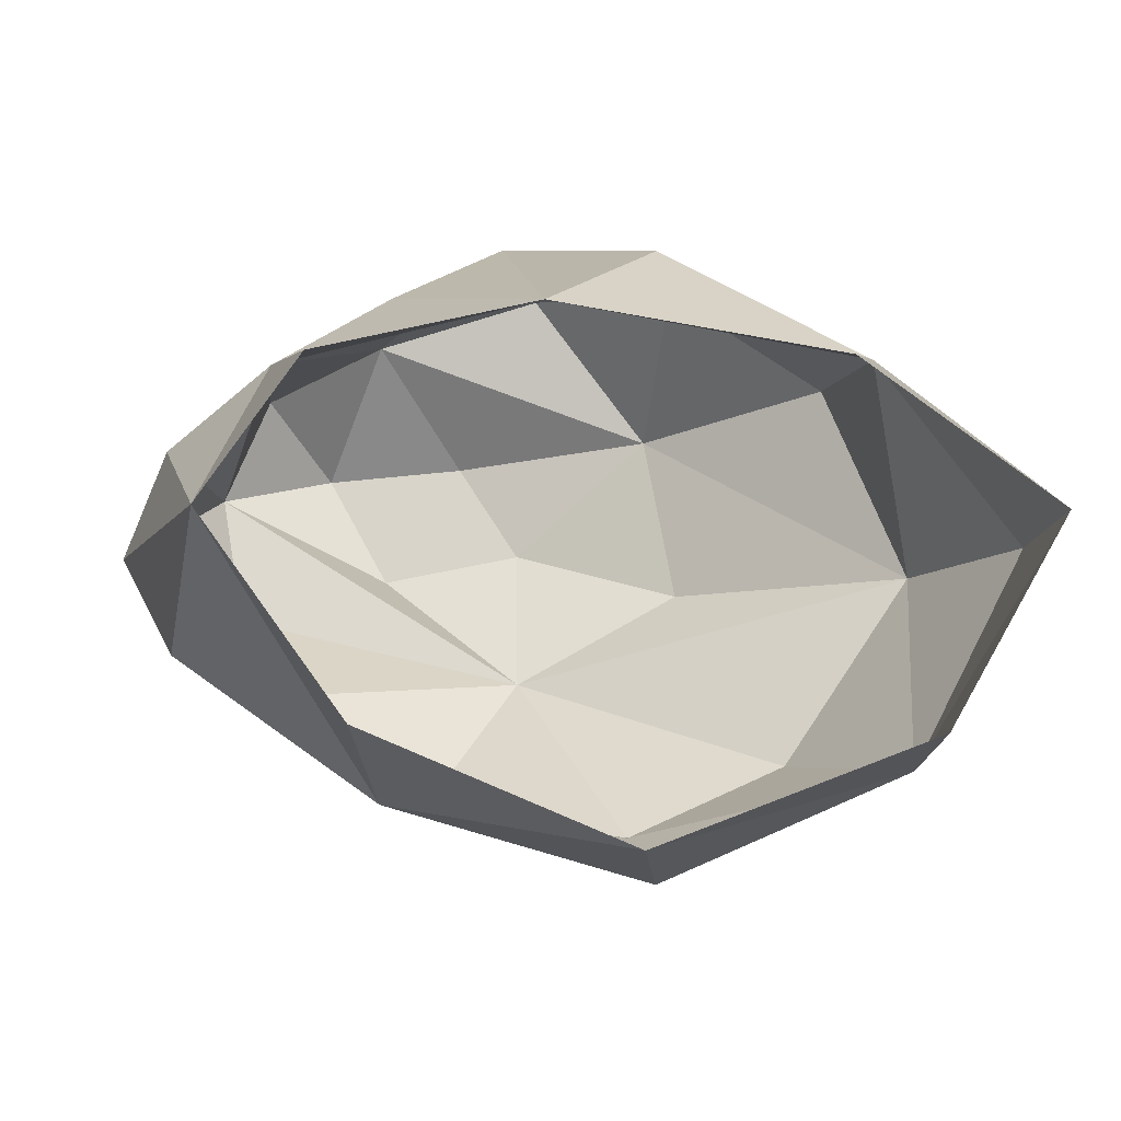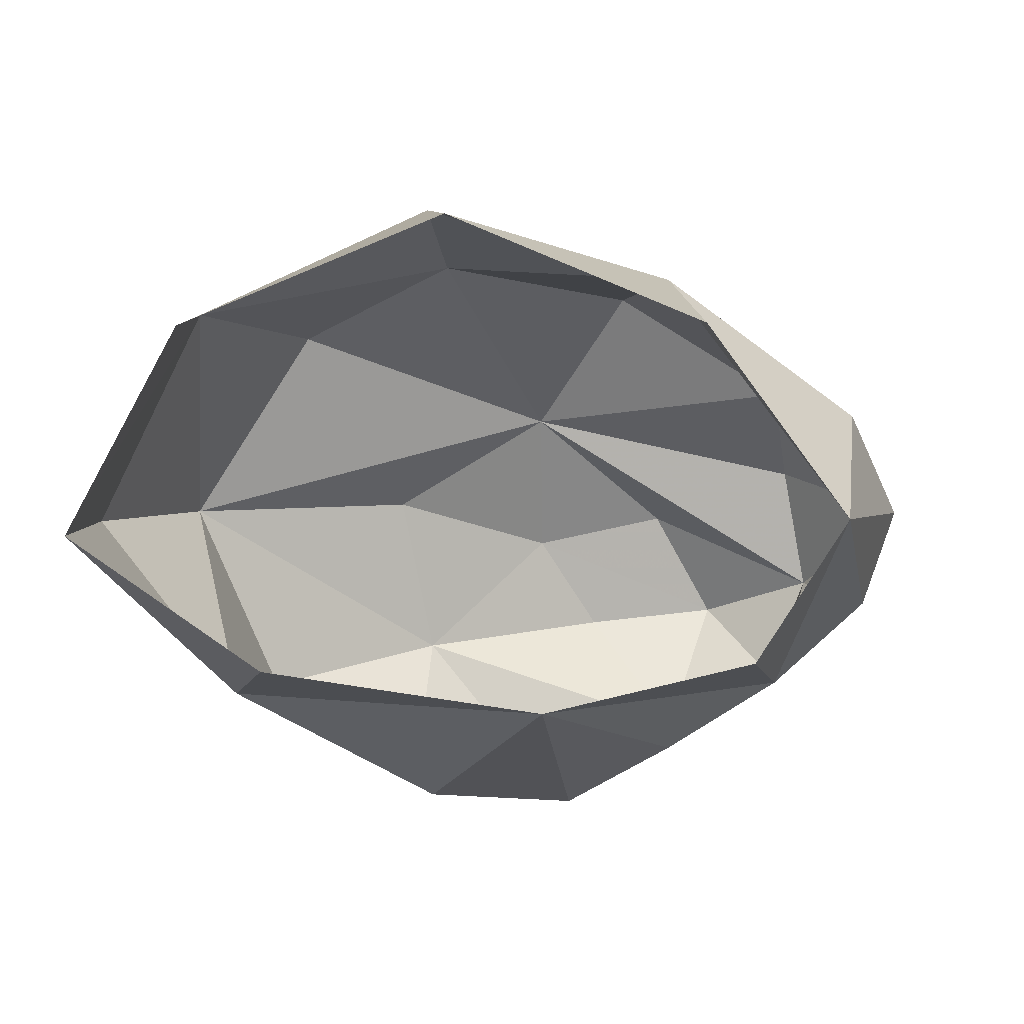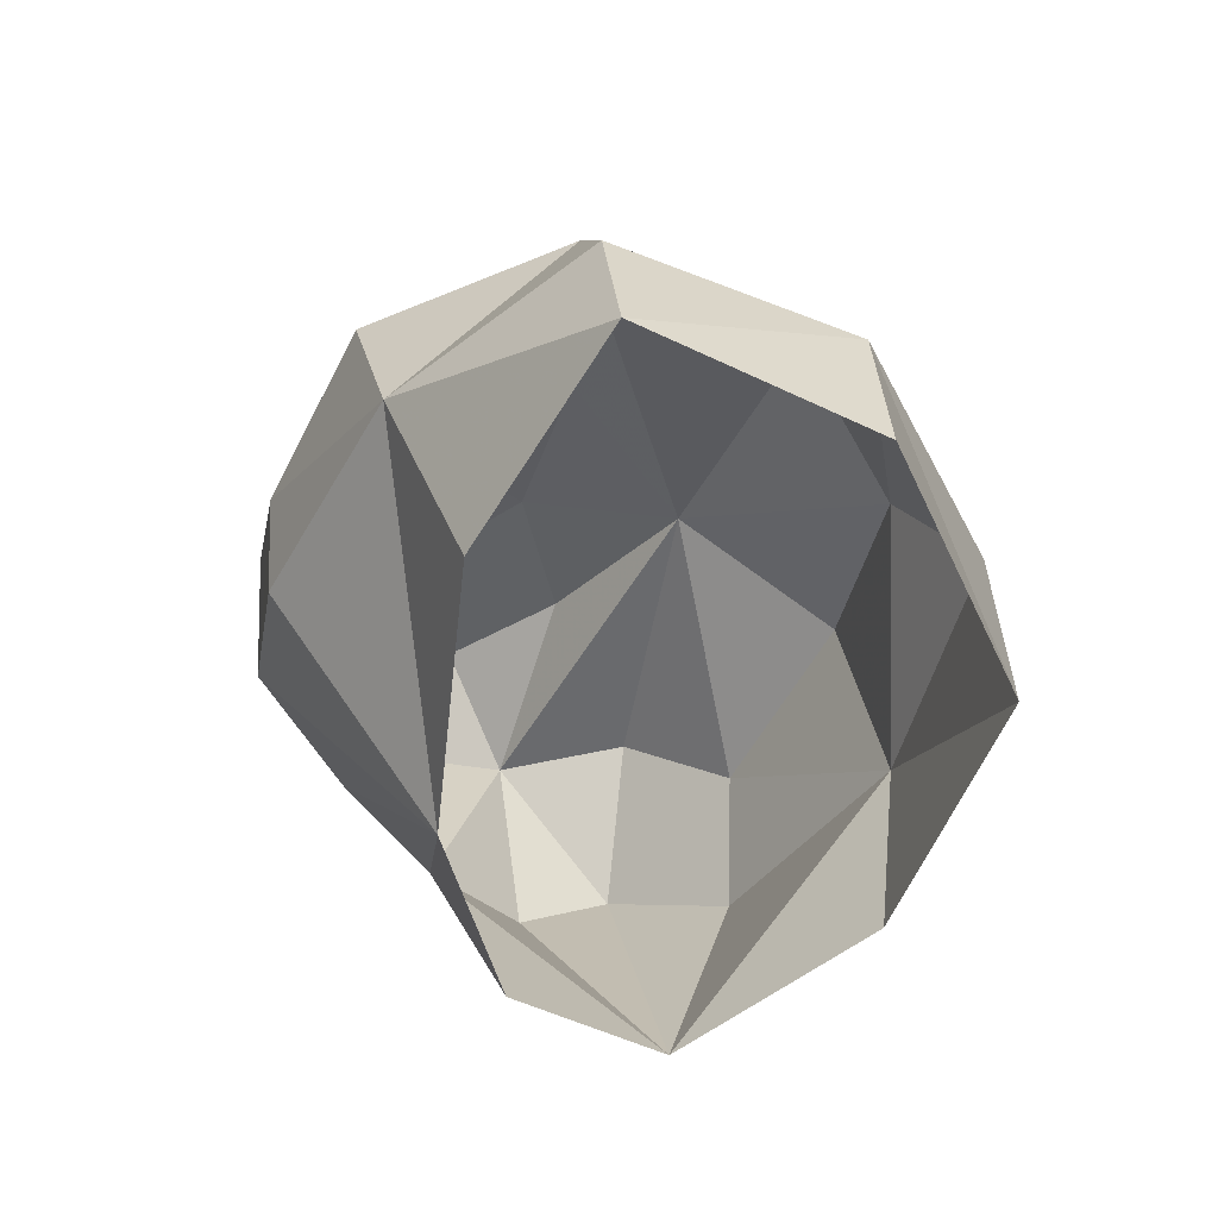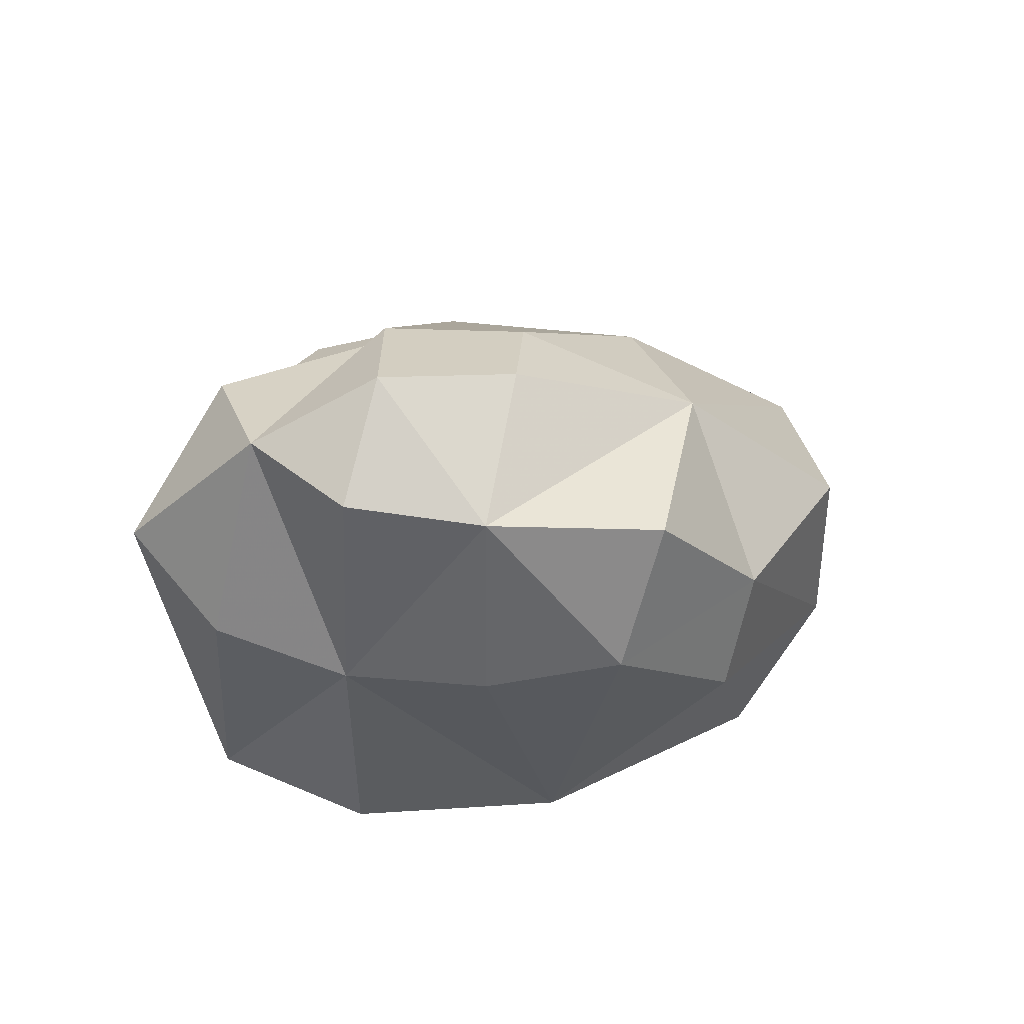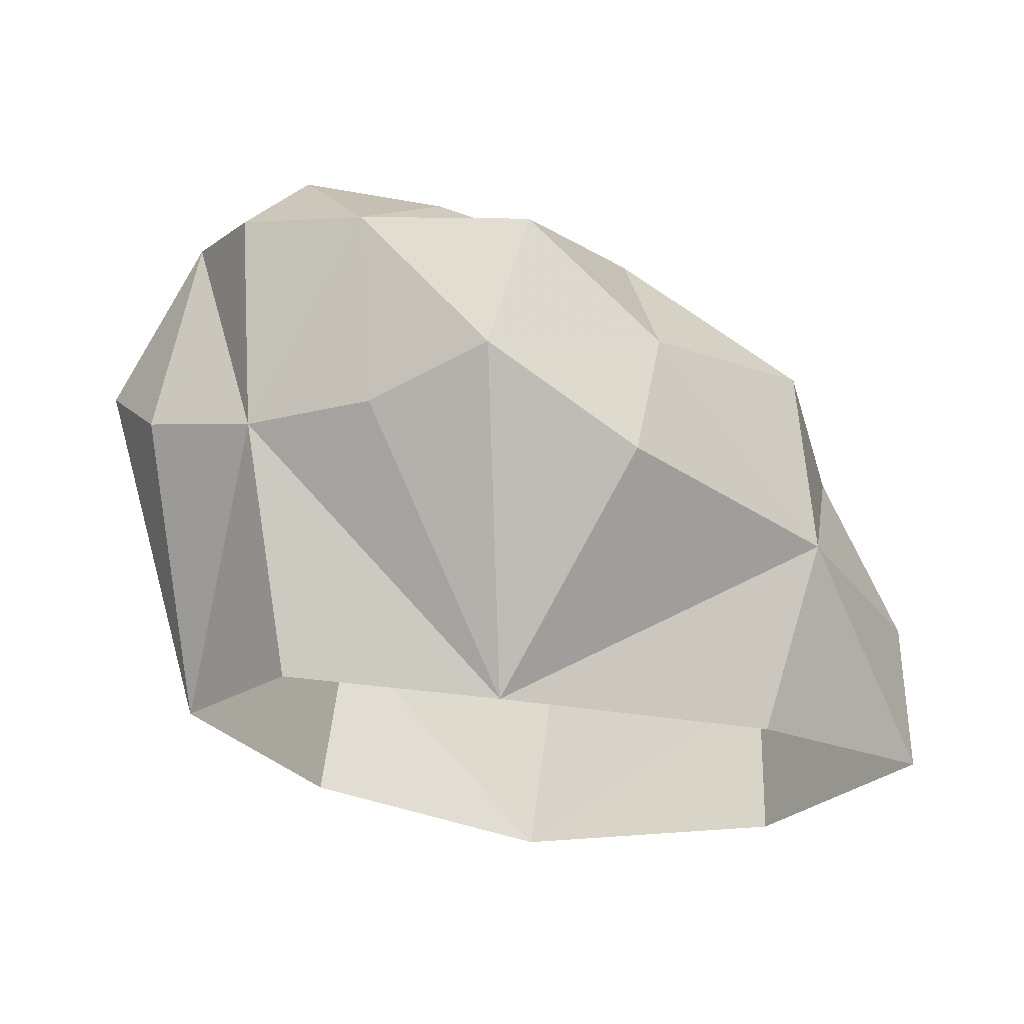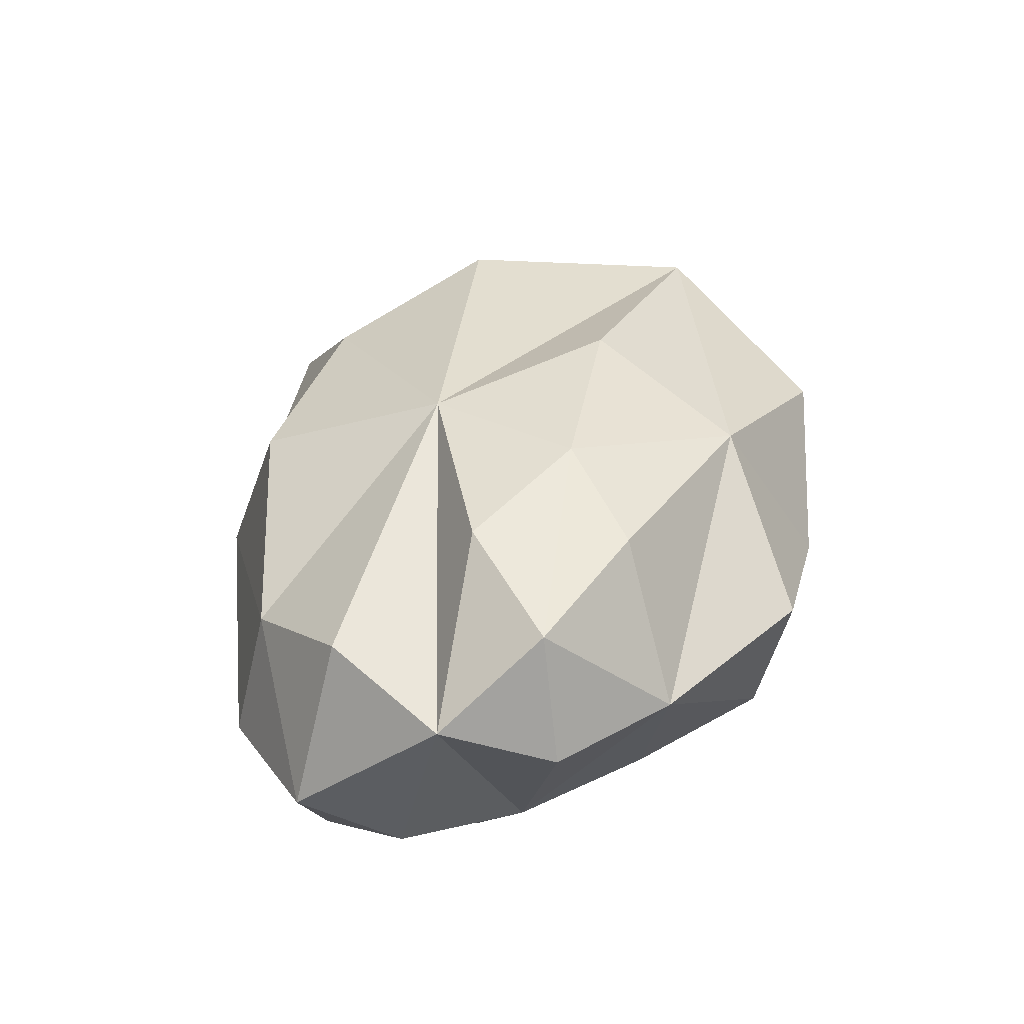
<metadata>
{"format":"obj","ext":"obj","renderer":"f3d","projection":"perspective","resolution":1024,"background":"white","views":[{"elev":-18.9,"azim":-2.7,"up":"+Z"},{"elev":-78.7,"azim":-179.1,"up":"+Y"},{"elev":-56.2,"azim":93.4,"up":"+Y"},{"elev":27.9,"azim":-28.1,"up":"+Y"},{"elev":-28.4,"azim":-6.1,"up":"+Y"},{"elev":59.6,"azim":-57.9,"up":"+Y"}]}
</metadata>
<code>
v 0.21 0.39 0.02
v -0 0.47 0.1
v -0 0.41 -0.1
v -0.18 0.5 0.07
v 0.17 0.39 0.24
v -0.08 0.48 0.23
v -0.26 0.51 0.22
v -0.4 0.43 0.16
v -0.37 0.43 -0.01
v -0.34 0.31 -0.15
v -0.51 0.27 0.02
v -0.45 0.17 0.13
v -0.32 0.12 0.23
v -0.38 -0.16 -0.06
v -0.43 0.16 -0.14
v -0.17 0.09 -0.34
v -0.2 -0.16 -0.31
v 0.12 -0.18 -0.45
v 0.15 0.05 -0.44
v 0.45 0.02 -0.31
v 0.45 -0.19 -0.32
v 0.6 -0.19 -0.06
v 0.59 0 -0.04
v 0.42 0 0.2
v 0.36 -0.22 0.11
v -0.26 -0.18 0.12
v 0.01 -0.22 0.17
v -0.17 0.11 0.32
v -0.03 0.15 0.41
v 0.16 0.04 0.36
v -0.12 0.32 -0.29
v 0.13 0.21 -0.35
v 0.33 0.24 -0.25
v 0.49 0.21 -0.01
v 0.39 0.22 0.25
v 0.19 0.19 0.37
v 0.02 0.33 0.42
v -0.19 0.36 0.36
v -0.34 0.39 0.29
o Node 0
f 3 2 1
f 4 2 3
f 4 4 3
f 1 4 4
f 1 1 4
f 5 1 1
f 2 5 1
f 6 5 2
f 2 6 2
f 7 6 2
f 4 7 2
f 8 7 4
f 3 8 4
f 9 8 3
f 10 9 3
f 9 9 10
f 11 9 10
f 8 9 11
f 12 8 11
f 13 8 12
f 12 13 12
f 14 13 12
f 11 14 12
f 15 14 11
f 10 15 11
f 15 15 10
f 16 15 10
f 14 15 16
f 16 14 16
f 17 14 16
f 16 17 16
f 18 17 16
f 19 18 16
f 18 18 19
f 20 18 19
f 21 18 20
f 20 21 20
f 22 21 20
f 23 22 20
f 22 22 23
f 24 22 23
f 25 22 24
f 25 25 24
f 14 25 25
f 14 14 25
f 13 14 14
f 26 13 14
f 13 13 26
f 27 13 26
f 28 13 27
f 27 28 27
f 29 28 27
f 27 29 27
f 30 29 27
f 27 30 27
f 24 30 27
f 25 24 27
f 25 24 25
f 10 25 25
f 10 25 10
f 3 10 10
f 31 10 3
f 32 31 3
f 31 31 32
f 16 31 32
f 10 31 16
f 10 10 16
f 33 10 10
f 33 33 10
f 20 33 33
f 34 20 33
f 23 20 34
f 34 23 34
f 24 23 34
f 35 24 34
f 24 24 35
f 36 24 35
f 30 24 36
f 36 30 36
f 29 30 36
f 36 29 36
f 37 29 36
f 36 37 36
f 5 37 36
f 35 5 36
f 5 5 35
f 34 5 35
f 1 5 34
f 34 1 34
f 3 1 34
f 33 3 34
f 32 3 33
f 20 32 33
f 32 32 20
f 19 32 20
f 16 32 19
f 16 16 19
f 29 16 16
f 29 29 16
f 28 29 29
f 38 28 29
f 13 28 38
f 39 13 38
f 8 13 39
f 39 8 39
f 7 8 39
f 38 7 39
f 6 7 38
f 38 6 38
f 5 6 38
f 38 5 38
f 37 5 38
f 29 37 38

</code>
